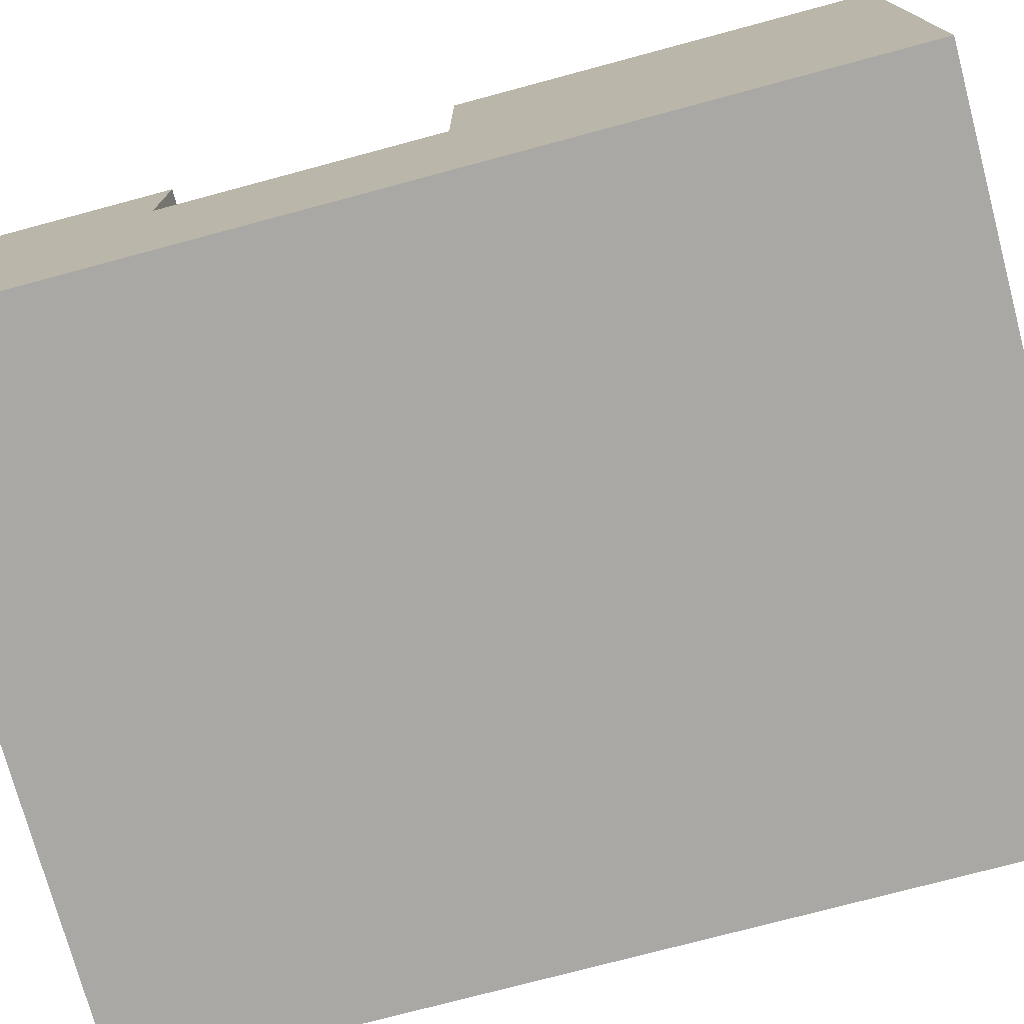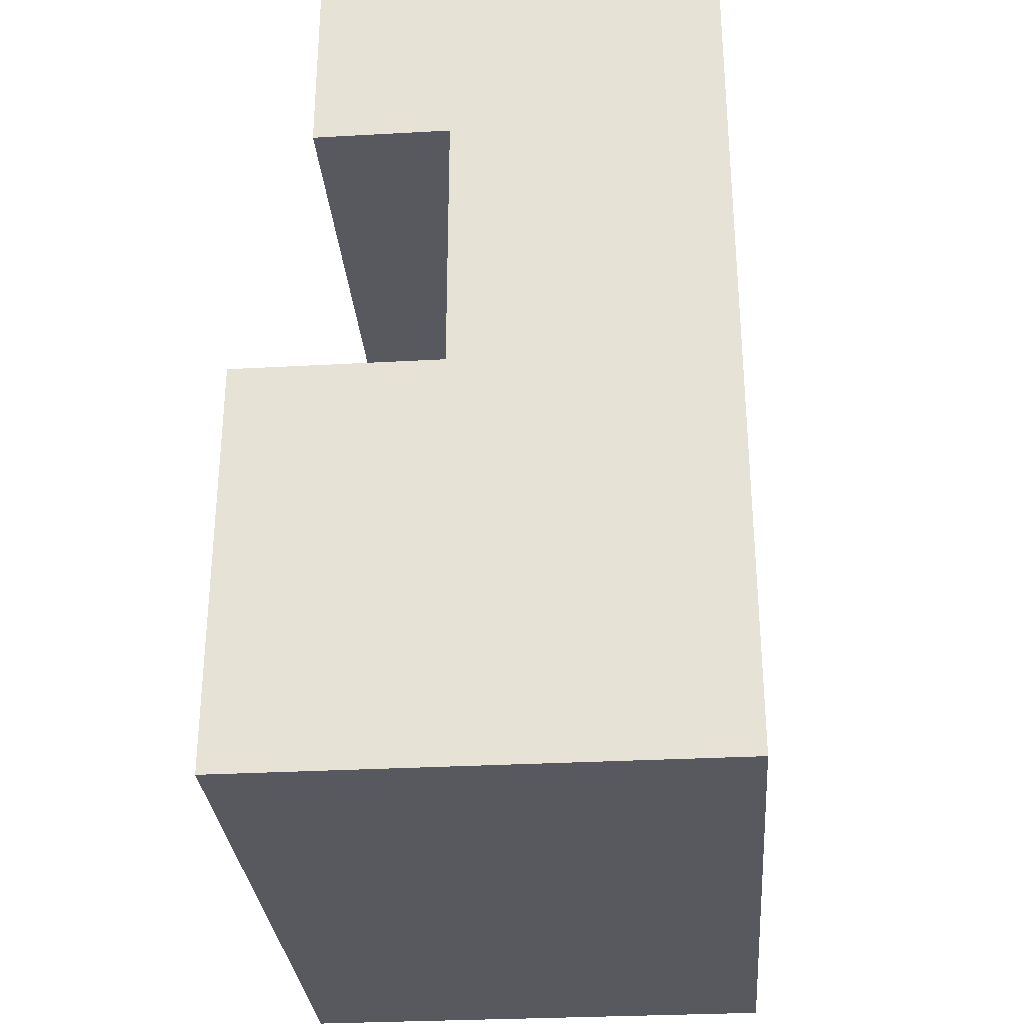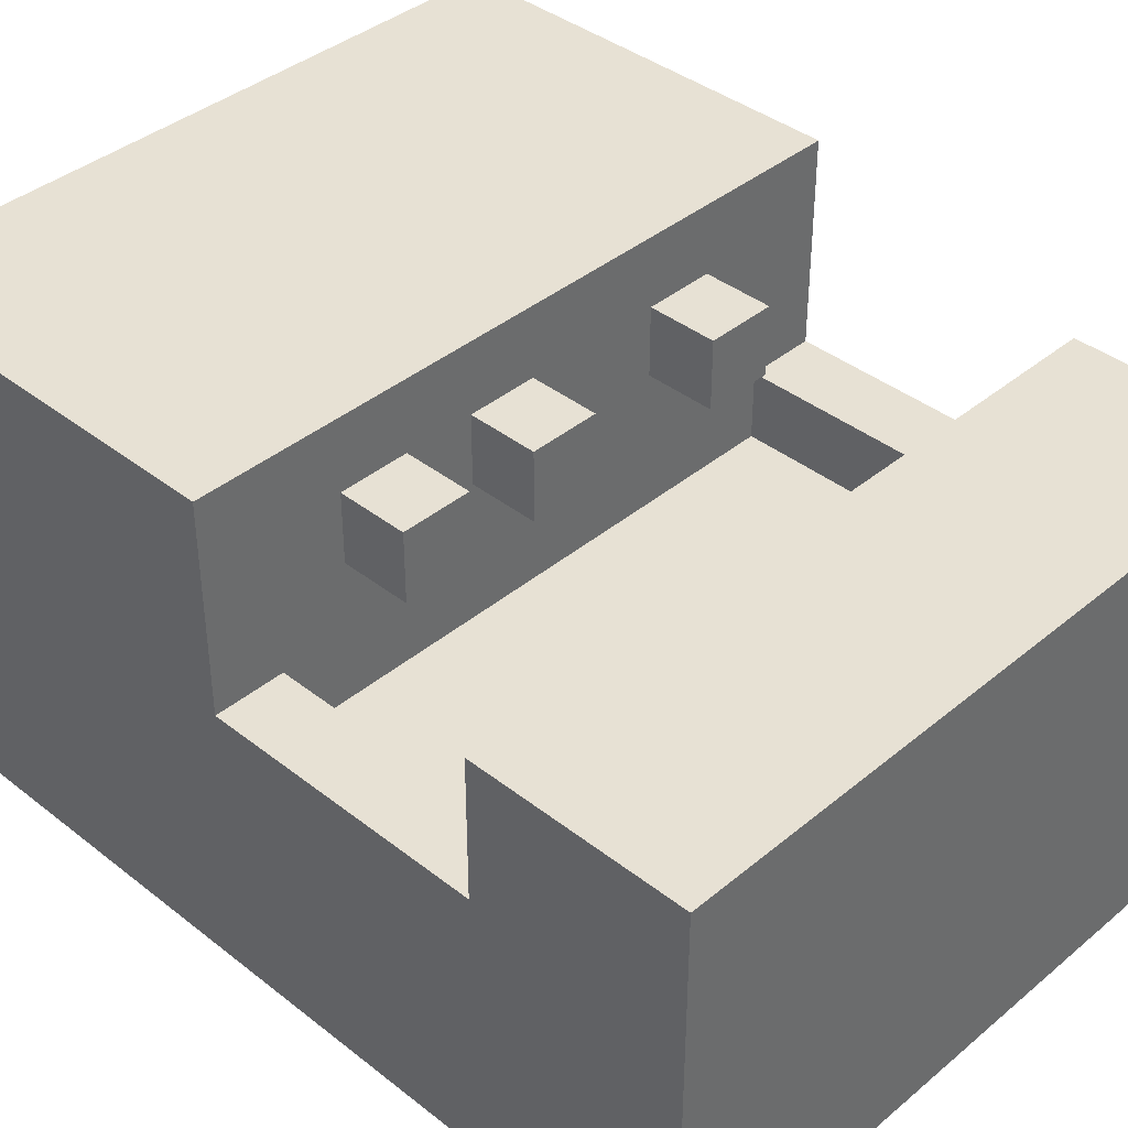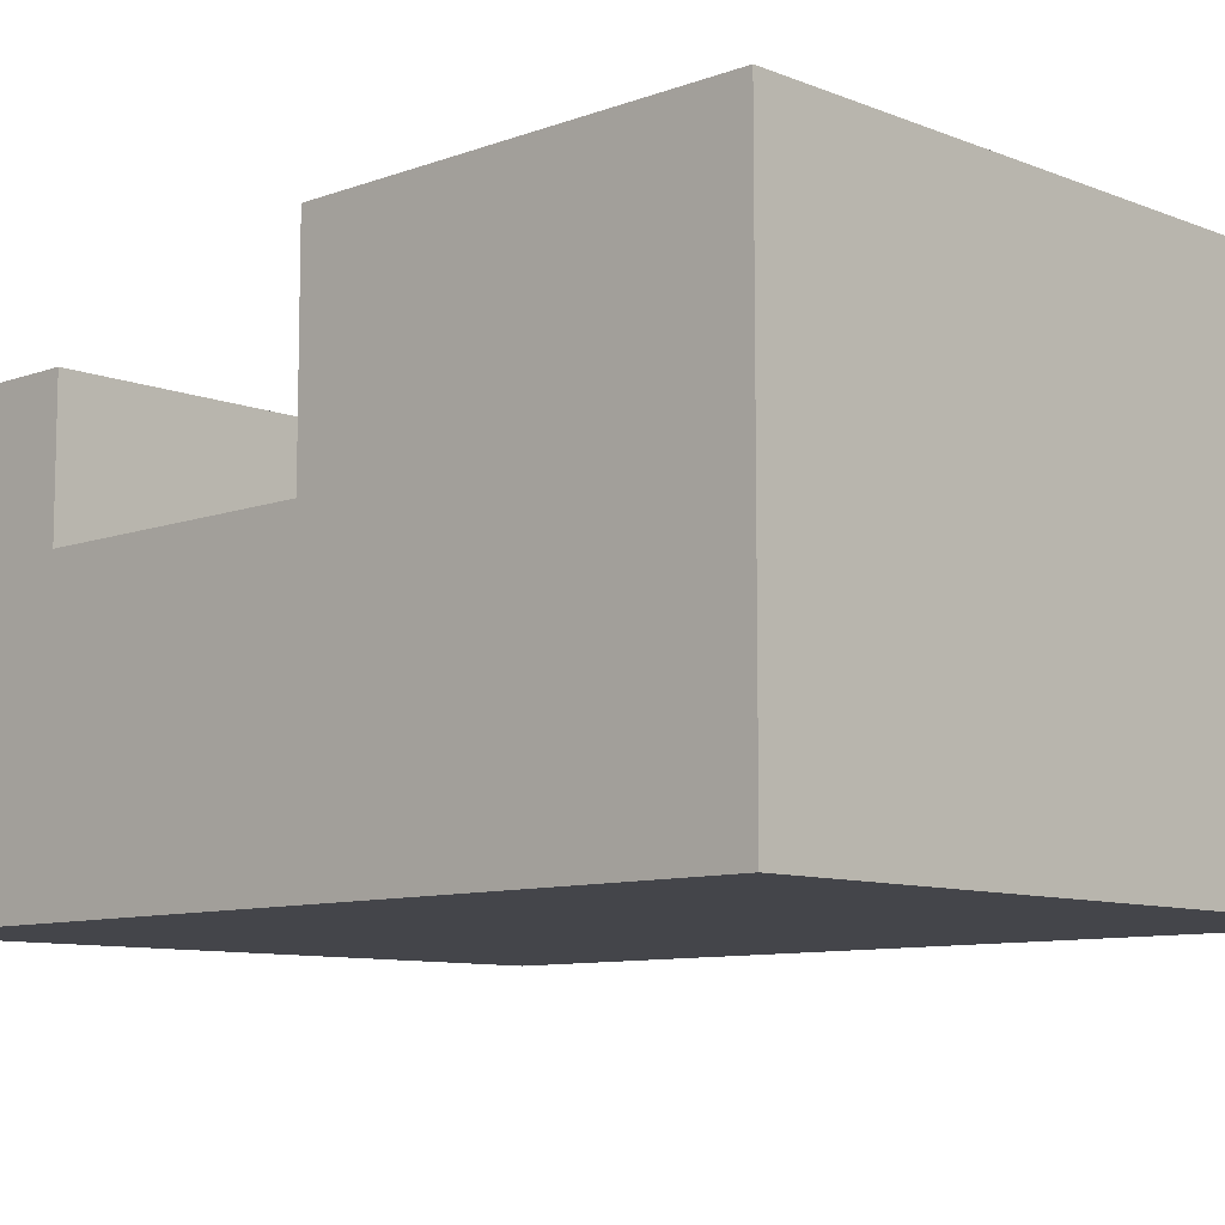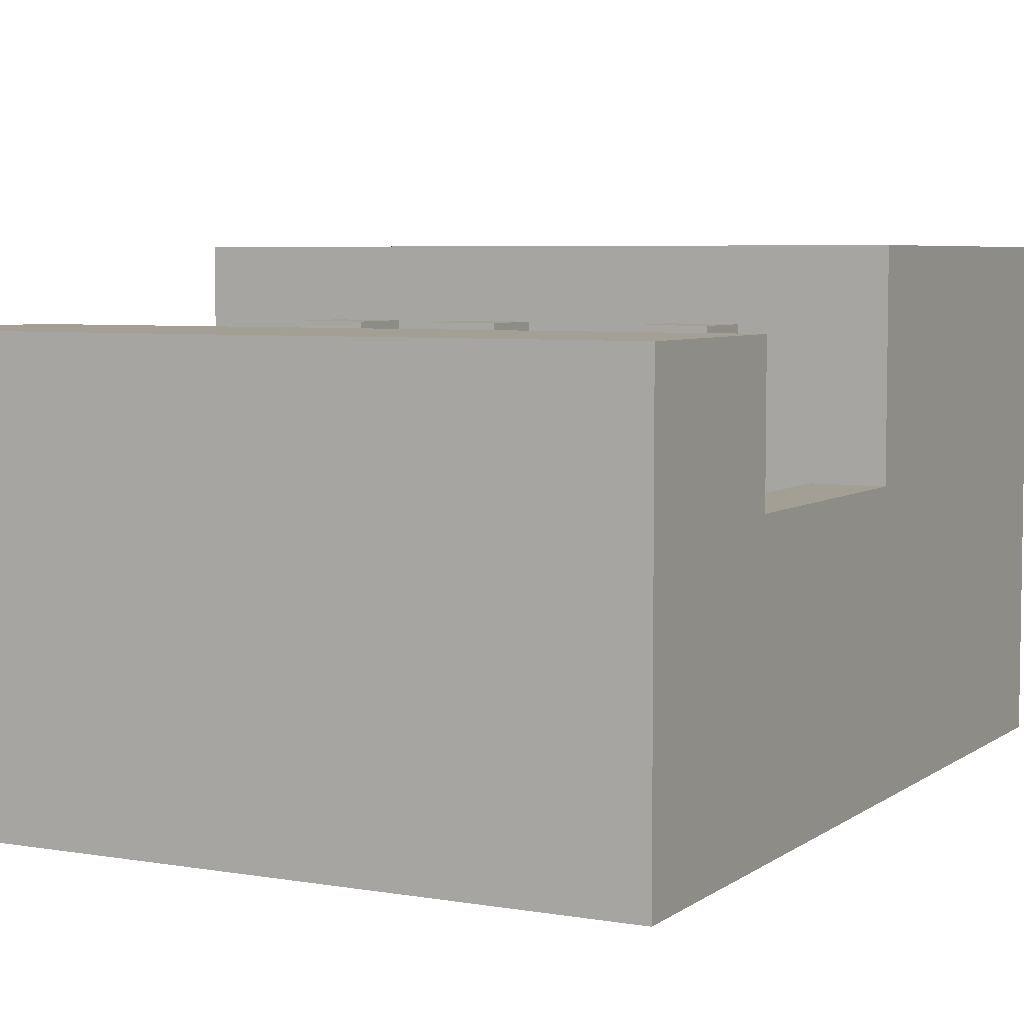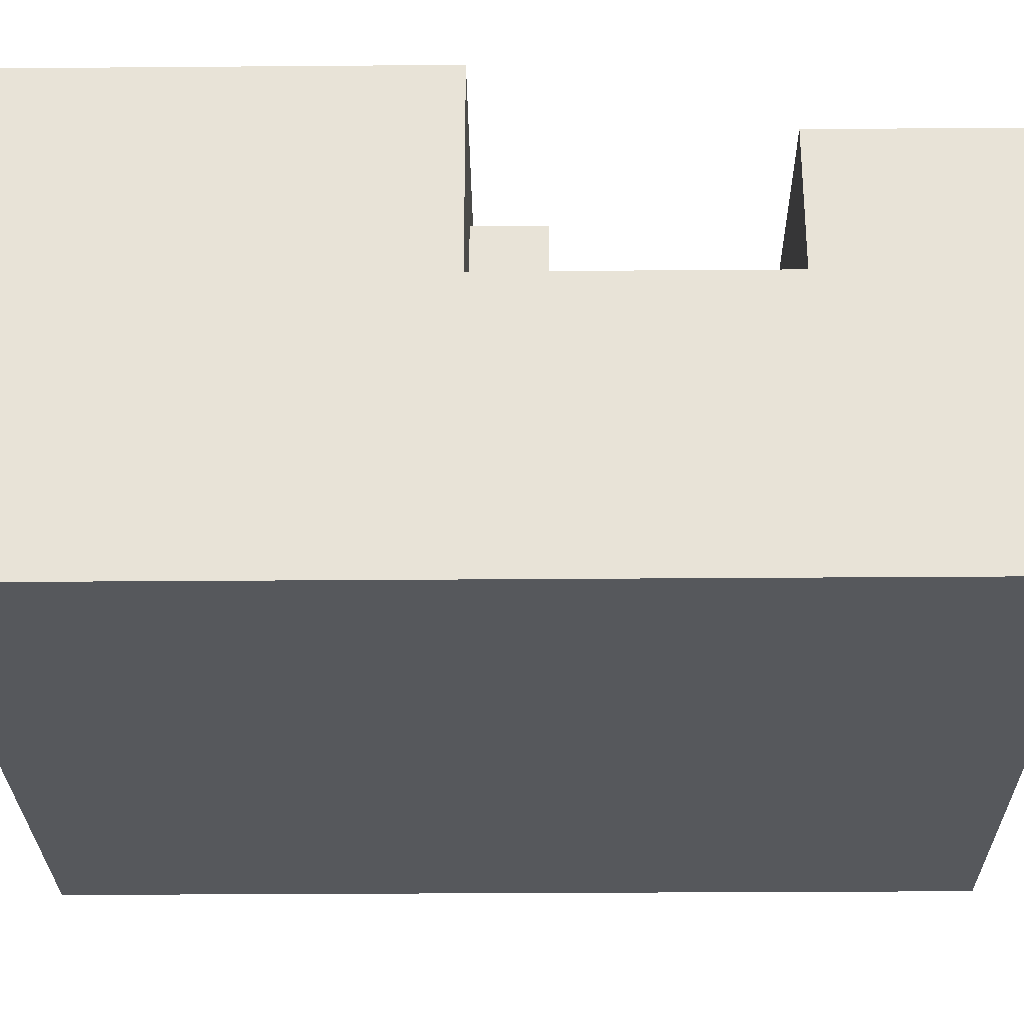
<metadata>
{"format":"obj","ext":"obj","renderer":"f3d","projection":"perspective","resolution":1024,"background":"white","views":[{"elev":-74.9,"azim":-75.0,"up":"+Z"},{"elev":-30.4,"azim":94.6,"up":"+Y"},{"elev":39.5,"azim":134.2,"up":"+Z"},{"elev":-9.2,"azim":-46.1,"up":"+Z"},{"elev":5.5,"azim":-152.5,"up":"+Z"},{"elev":-28.1,"azim":90.7,"up":"+Z"}]}
</metadata>
<code>
v -5 0 3.5
v -5 0 -3.5
v -5 4 3.5
v -5 4 2.5
v -5 5 2.5
v -5 5 -0.5
v -5 6 3.5
v -5 6 0.5
v -5 7 -0.5
v -5 7 -1.5
v -5 9 -0.5
v -5 9 -1.5
v -5 10 2.5
v -5 10 0.5
v -5 11 1.5
v -5 11 -0.5
v -5 12 2.5
v -5 12 1.5
v -5 13 2.5
v -5 13 1.5
v -5 13 -3.5
v -3 6 2.5
v -3 6 1.5
v -3 7 2.5
v -3 7 1.5
v 0 6 2.5
v 0 6 1.5
v 0 7 2.5
v 0 7 1.5
v 2 6 2.5
v 2 6 1.5
v 2 7 2.5
v 2 7 1.5
v 4 6 0.5
v 4 6 -0.5
v 4 10 0.5
v 4 10 -0.5
v -4 6 0.5
v -4 6 -0.5
v -4 10 0.5
v -4 10 -0.5
v -2 6 2.5
v -2 6 1.5
v -2 7 2.5
v -2 7 1.5
v 1 6 2.5
v 1 6 1.5
v 1 7 2.5
v 1 7 1.5
v 3 6 2.5
v 3 6 1.5
v 3 7 2.5
v 3 7 1.5
v 5 0 3.5
v 5 0 -3.5
v 5 4 3.5
v 5 4 2.5
v 5 5 2.5
v 5 5 -0.5
v 5 6 3.5
v 5 6 0.5
v 5 7 -0.5
v 5 7 -1.5
v 5 9 -0.5
v 5 9 -1.5
v 5 10 2.5
v 5 10 0.5
v 5 11 1.5
v 5 11 -0.5
v 5 12 2.5
v 5 12 1.5
v 5 13 2.5
v 5 13 1.5
v 5 13 -3.5
v -5 0 3.5
v -5 4 3.5
v -5 6 3.5
v -4 5 3.5
v -4 6 3.5
v -2 1 3.5
v -2 4 3.5
v -2 5 3.5
v 2 1 3.5
v 2 4 3.5
v 2 5 3.5
v 4 5 3.5
v 4 6 3.5
v 5 0 3.5
v 5 4 3.5
v 5 6 3.5
v -5 10 2.5
v -5 12 2.5
v -5 13 2.5
v -4 10 2.5
v -4 11 2.5
v -3 6 2.5
v -3 7 2.5
v -3 12 2.5
v -3 13 2.5
v -2 6 2.5
v -2 7 2.5
v 0 6 2.5
v 0 7 2.5
v 1 6 2.5
v 1 7 2.5
v 2 6 2.5
v 2 7 2.5
v 3 6 2.5
v 3 7 2.5
v 3 12 2.5
v 3 13 2.5
v 4 10 2.5
v 4 11 2.5
v 5 10 2.5
v 5 12 2.5
v 5 13 2.5
v -5 6 0.5
v -5 10 0.5
v -4 6 0.5
v -4 10 0.5
v 4 6 0.5
v 4 10 0.5
v 5 6 0.5
v 5 10 0.5
v -4 6 -0.5
v -4 10 -0.5
v -3 6 -0.5
v -3 10 -0.5
v 3 6 -0.5
v 3 10 -0.5
v 4 6 -0.5
v 4 10 -0.5
v -3 6 1.5
v -3 7 1.5
v -2 6 1.5
v -2 7 1.5
v 0 6 1.5
v 0 7 1.5
v 1 6 1.5
v 1 7 1.5
v 2 6 1.5
v 2 7 1.5
v 3 6 1.5
v 3 7 1.5
v -5 0 -3.5
v -5 13 -3.5
v -4 0 -3.5
v -4 13 -3.5
v 4 0 -3.5
v 4 13 -3.5
v 5 0 -3.5
v 5 13 -3.5
v -5 0 3.5
v 5 0 3.5
v -4 0 2.5
v 4 0 2.5
v -4 0 -2.5
v 4 0 -2.5
v -5 0 -3.5
v -4 0 -3.5
v 4 0 -3.5
v 5 0 -3.5
v -5 10 2.5
v -4 10 2.5
v 4 10 2.5
v 5 10 2.5
v -5 10 0.5
v -4 10 0.5
v 4 10 0.5
v 5 10 0.5
v -4 10 -0.5
v -3 10 -0.5
v 3 10 -0.5
v 4 10 -0.5
v -5 6 3.5
v -4 6 3.5
v 4 6 3.5
v 5 6 3.5
v -3 6 2.5
v -2 6 2.5
v 0 6 2.5
v 1 6 2.5
v 2 6 2.5
v 3 6 2.5
v -3 6 1.5
v -2 6 1.5
v 0 6 1.5
v 1 6 1.5
v 2 6 1.5
v 3 6 1.5
v -5 6 0.5
v -4 6 0.5
v 4 6 0.5
v 5 6 0.5
v -4 6 -0.5
v -3 6 -0.5
v 3 6 -0.5
v 4 6 -0.5
v -3 7 2.5
v -2 7 2.5
v 0 7 2.5
v 1 7 2.5
v 2 7 2.5
v 3 7 2.5
v -3 7 1.5
v -2 7 1.5
v 0 7 1.5
v 1 7 1.5
v 2 7 1.5
v 3 7 1.5
v -5 13 2.5
v -3 13 2.5
v 3 13 2.5
v 5 13 2.5
v -5 13 1.5
v -4 13 1.5
v -3 13 1.5
v 3 13 1.5
v 4 13 1.5
v 5 13 1.5
v -5 13 -3.5
v -4 13 -3.5
v 4 13 -3.5
v 5 13 -3.5
f 3 2 1
f 4 2 3
f 5 4 3
f 5 2 4
f 6 2 5
f 7 5 3
f 7 6 5
f 8 6 7
f 9 2 6
f 9 6 8
f 10 2 9
f 11 9 8
f 11 10 9
f 12 2 10
f 12 10 11
f 14 11 8
f 15 14 13
f 16 12 11
f 16 14 15
f 16 11 14
f 17 15 13
f 18 16 15
f 18 15 17
f 19 18 17
f 20 16 18
f 20 18 19
f 21 2 12
f 21 16 20
f 21 12 16
f 24 23 22
f 25 23 24
f 28 27 26
f 29 27 28
f 32 31 30
f 33 31 32
f 36 35 34
f 37 35 36
f 38 39 40
f 40 39 41
f 42 43 44
f 44 43 45
f 46 47 48
f 48 47 49
f 50 51 52
f 52 51 53
f 54 55 56
f 56 55 57
f 56 57 58
f 57 55 58
f 58 55 59
f 56 58 60
f 58 59 60
f 60 59 61
f 59 55 62
f 61 59 62
f 62 55 63
f 61 62 64
f 62 63 64
f 63 55 65
f 64 63 65
f 61 64 67
f 66 67 68
f 64 65 69
f 68 67 69
f 67 64 69
f 66 68 70
f 68 69 71
f 70 68 71
f 70 71 72
f 71 69 73
f 72 71 73
f 65 55 74
f 73 69 74
f 69 65 74
f 78 77 76
f 79 77 78
f 80 76 75
f 81 78 76
f 81 76 80
f 82 79 78
f 82 78 81
f 83 80 75
f 83 81 80
f 83 82 81
f 84 82 83
f 85 79 82
f 85 82 84
f 86 85 84
f 86 79 85
f 87 79 86
f 88 84 83
f 88 83 75
f 89 87 86
f 89 84 88
f 89 86 84
f 90 87 89
f 94 92 91
f 95 92 94
f 98 93 92
f 98 92 95
f 99 93 98
f 100 97 96
f 101 97 100
f 104 103 102
f 105 103 104
f 108 107 106
f 109 107 108
f 110 98 95
f 110 99 98
f 111 99 110
f 112 95 94
f 113 110 95
f 113 95 112
f 114 113 112
f 115 111 110
f 115 113 114
f 115 110 113
f 116 111 115
f 119 118 117
f 120 118 119
f 123 122 121
f 124 122 123
f 127 126 125
f 128 126 127
f 129 128 127
f 130 128 129
f 131 130 129
f 132 130 131
f 133 134 135
f 135 134 136
f 137 138 139
f 139 138 140
f 141 142 143
f 143 142 144
f 145 146 147
f 147 146 148
f 147 148 149
f 149 148 150
f 149 150 151
f 151 150 152
f 155 154 153
f 156 154 155
f 157 155 153
f 157 156 155
f 158 154 156
f 158 156 157
f 159 157 153
f 160 158 157
f 160 157 159
f 161 154 158
f 161 158 160
f 162 154 161
f 167 164 163
f 168 165 164
f 168 164 167
f 169 166 165
f 169 165 168
f 170 166 169
f 171 169 168
f 172 169 171
f 173 169 172
f 174 169 173
f 176 177 179
f 179 177 180
f 180 177 181
f 181 177 182
f 182 177 183
f 183 177 184
f 176 179 185
f 180 181 186
f 186 181 187
f 182 183 188
f 188 183 189
f 184 177 190
f 175 176 191
f 189 190 192
f 191 176 192
f 188 189 192
f 186 187 192
f 176 185 192
f 187 188 192
f 185 186 192
f 177 178 193
f 192 190 193
f 190 177 193
f 193 178 194
f 192 193 195
f 195 193 196
f 196 193 197
f 197 193 198
f 199 200 205
f 205 200 206
f 201 202 207
f 207 202 208
f 203 204 209
f 209 204 210
f 211 212 215
f 215 212 216
f 212 213 217
f 216 212 217
f 213 214 218
f 217 213 218
f 218 214 219
f 219 214 220
f 215 216 221
f 216 217 222
f 221 216 222
f 217 218 222
f 218 219 222
f 219 220 223
f 222 219 223
f 223 220 224

</code>
